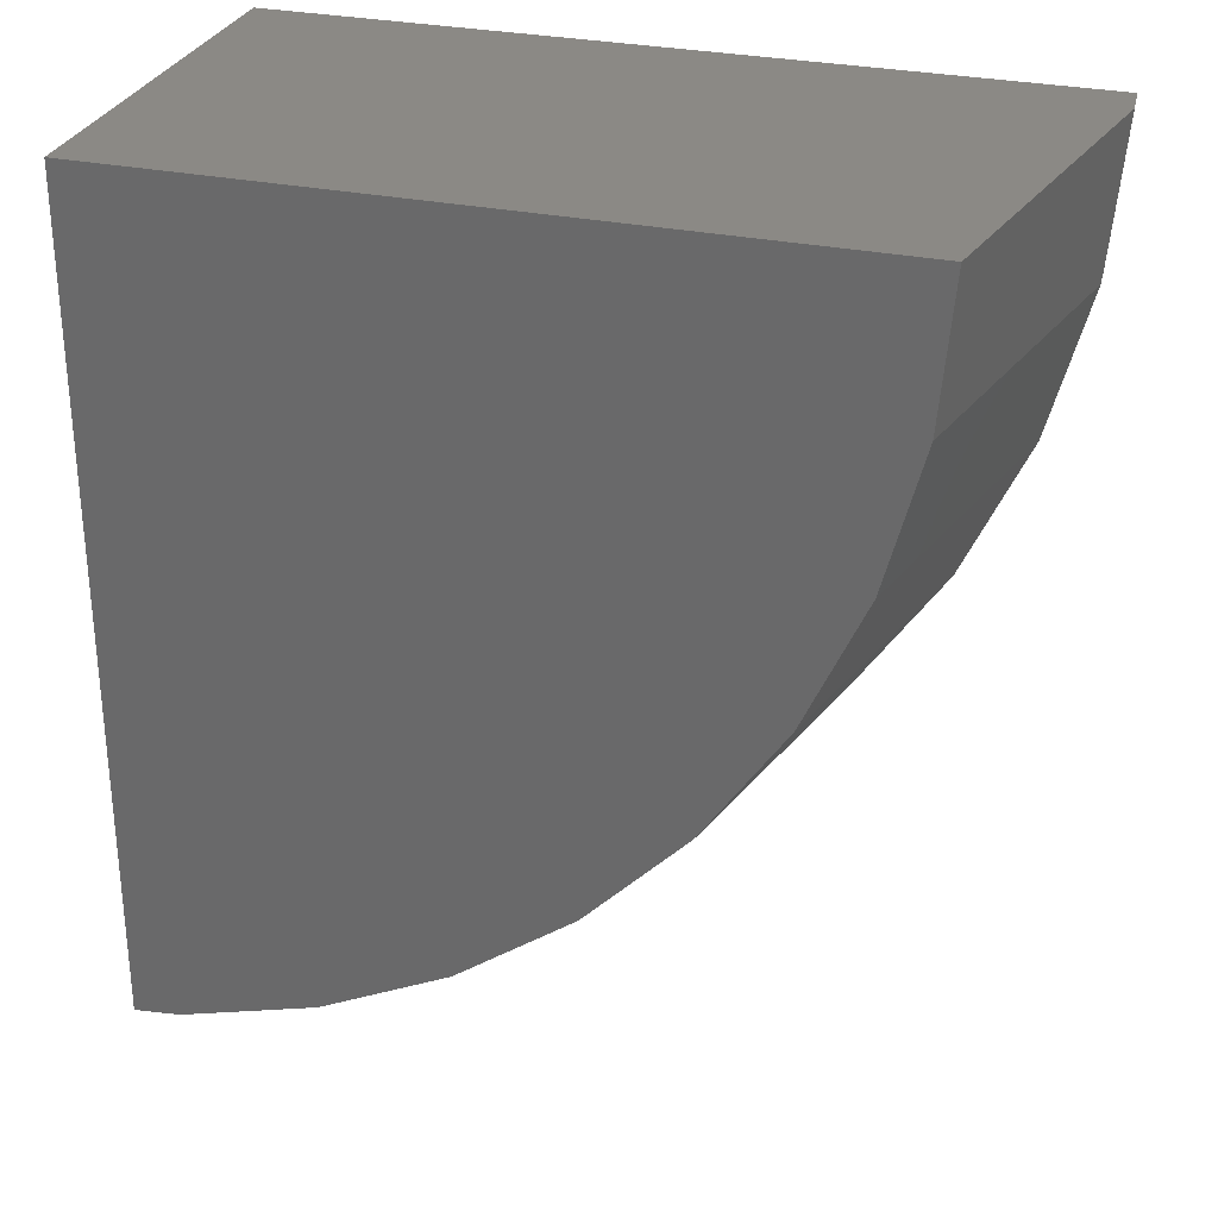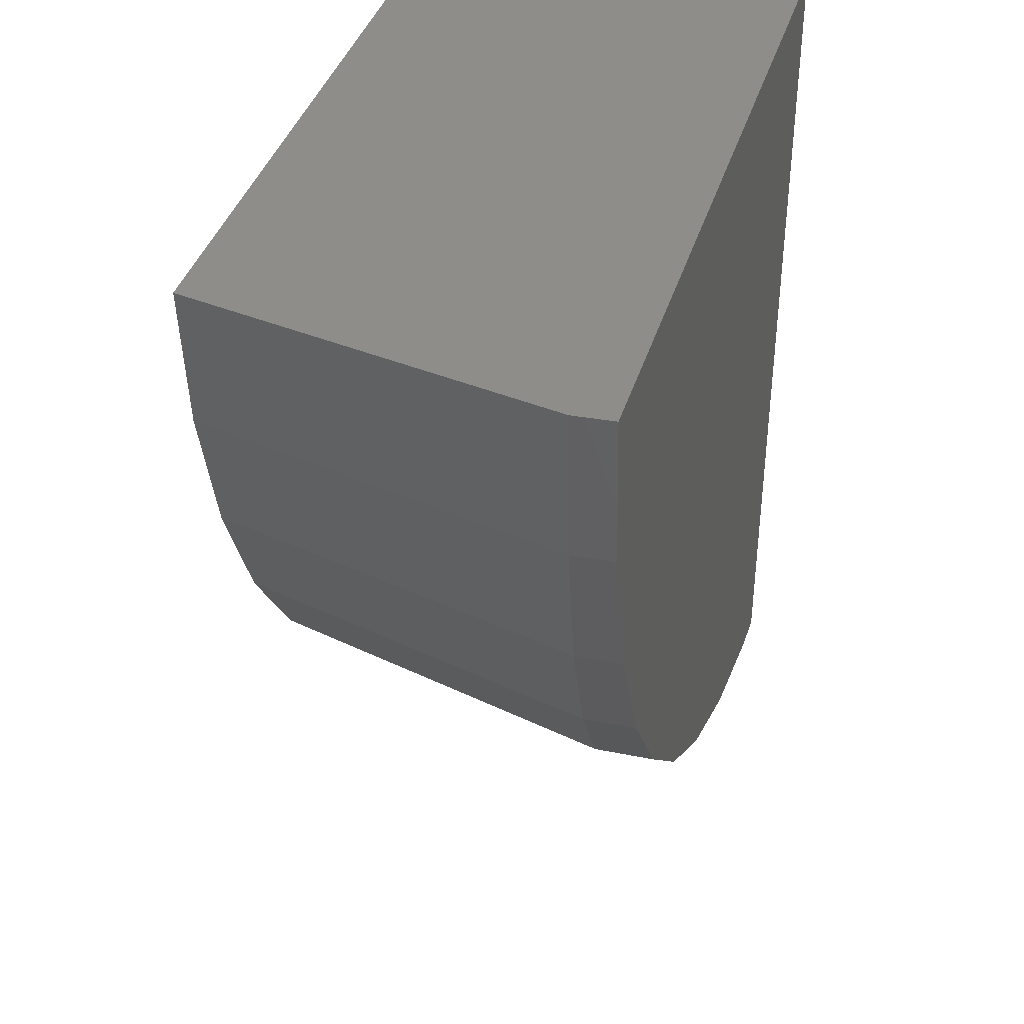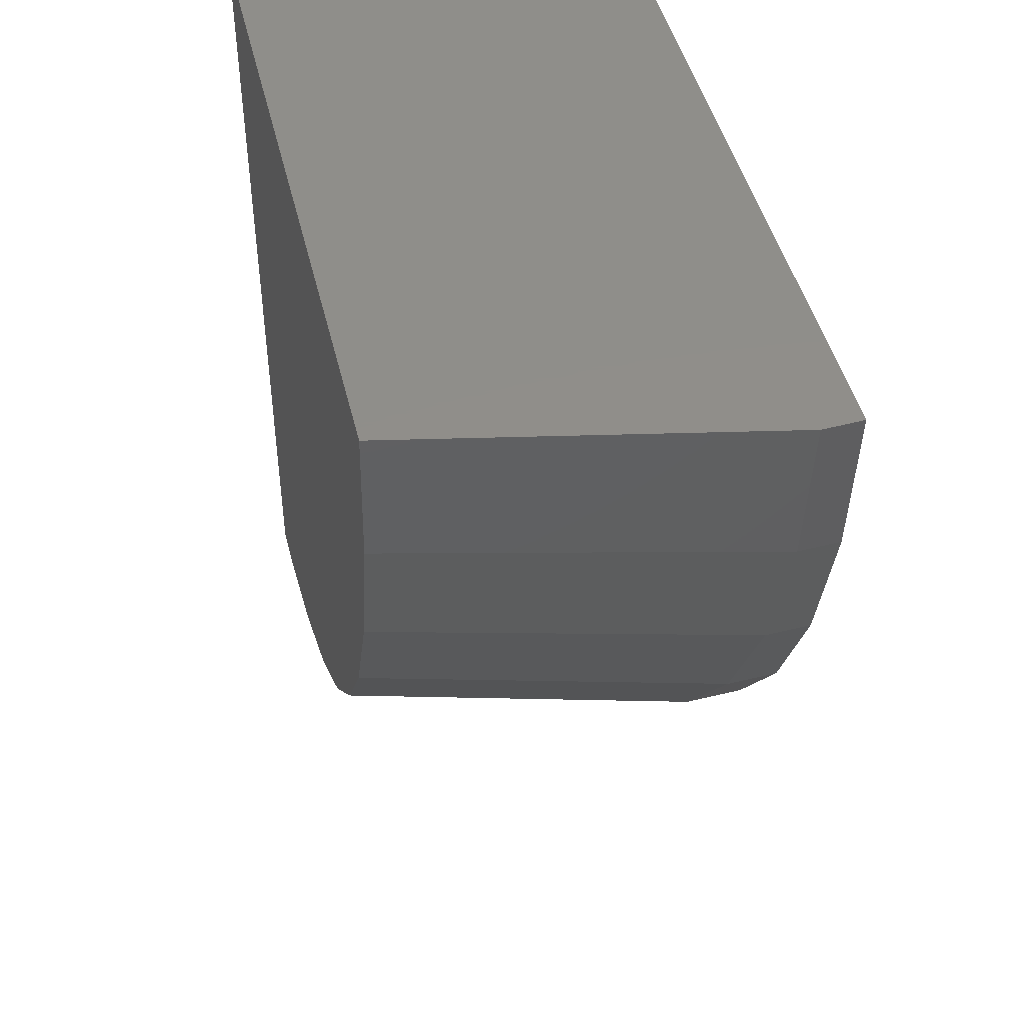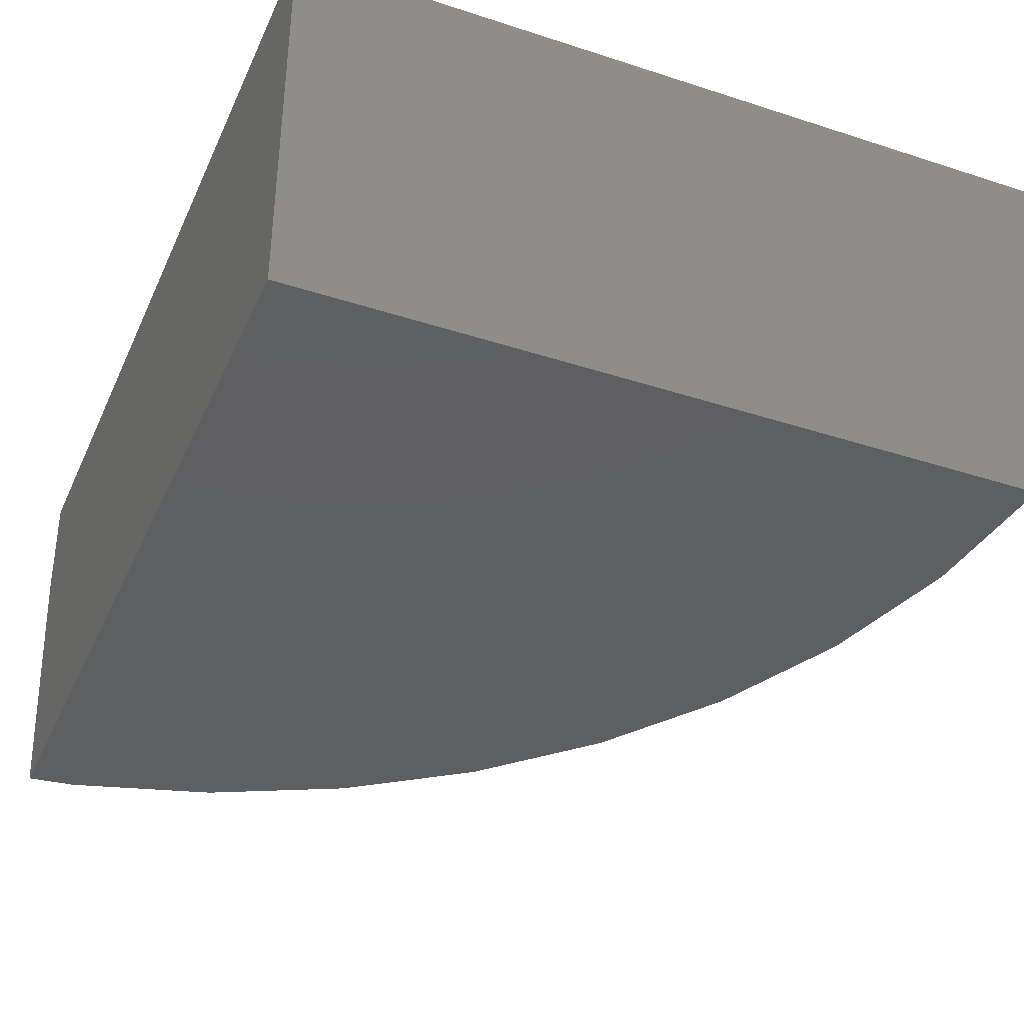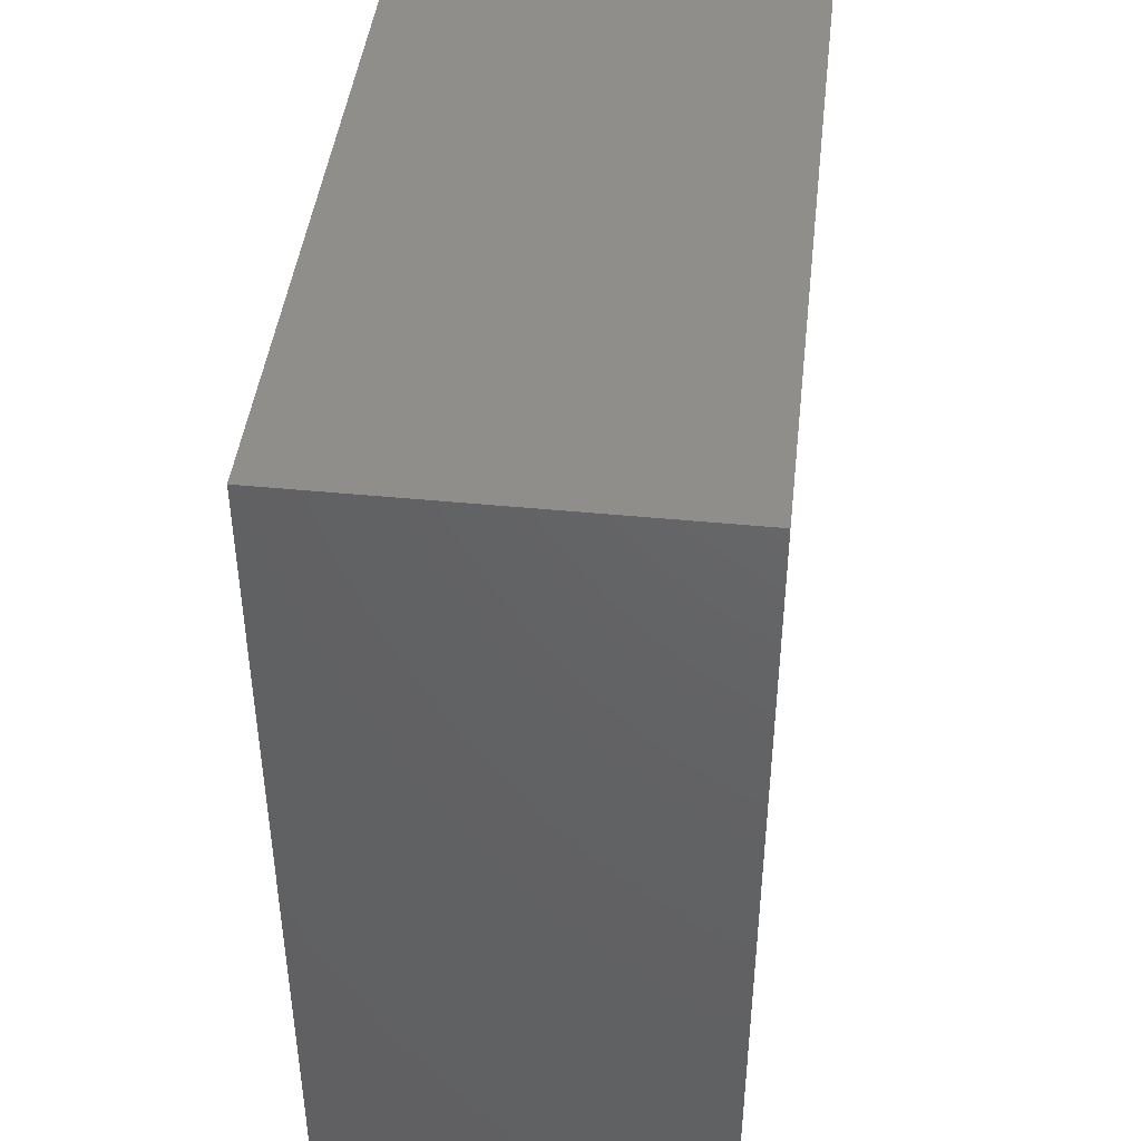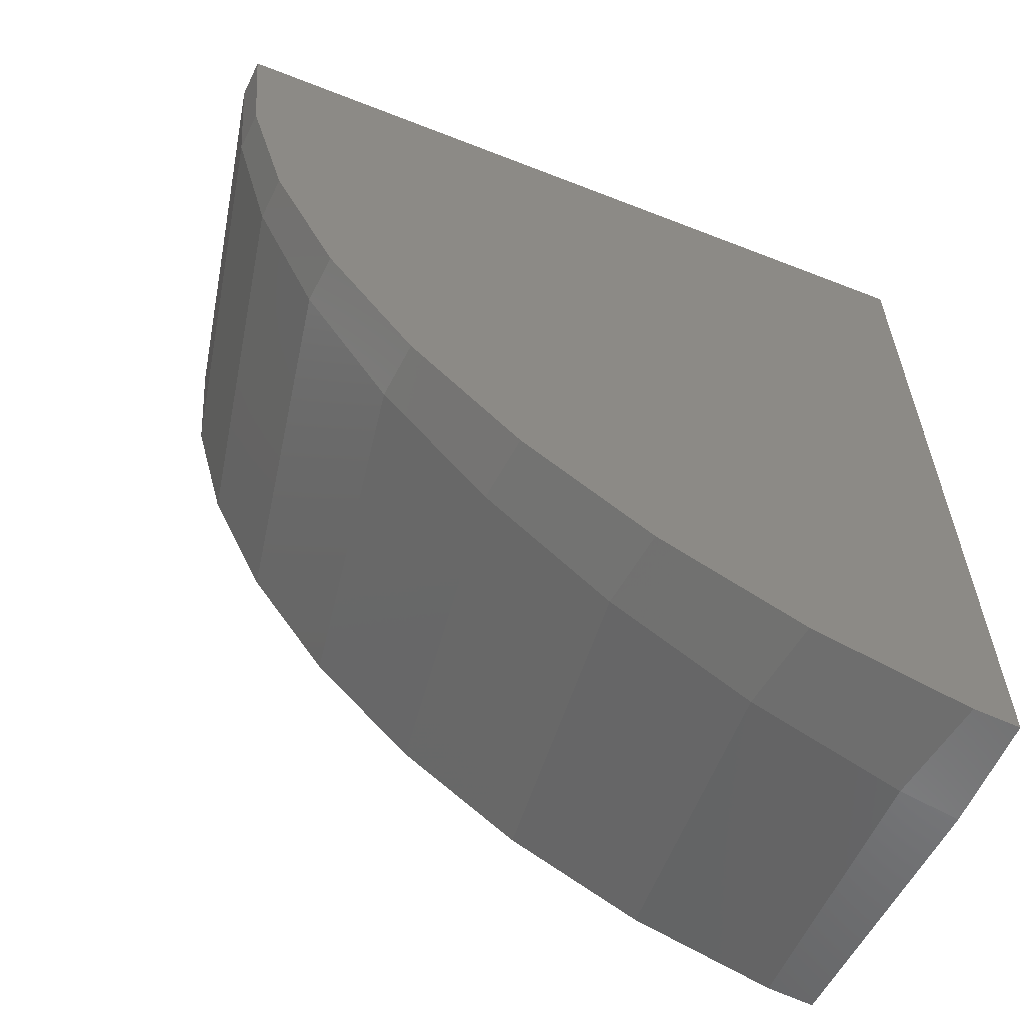
<metadata>
{"format":"stl","ext":"stl","renderer":"f3d","projection":"perspective","resolution":1024,"background":"white","views":[{"elev":29.4,"azim":17.2,"up":"+Z"},{"elev":39.2,"azim":106.3,"up":"+Z"},{"elev":45.2,"azim":76.8,"up":"+Z"},{"elev":-37.9,"azim":-22.5,"up":"+Y"},{"elev":44.1,"azim":-83.4,"up":"+Z"},{"elev":-60.1,"azim":158.1,"up":"+Z"}]}
</metadata>
<code>
# stl→obj: 49 verts, 94 faces
v 25 -150.4 0
v 39.07 -151.1 0
v 39.02 -150.4 0
v 37.79 -157.5 0
v 25 -157.5 0
v 25 -152.4 -15.66
v 25 -150.4 -15.8
v 25 -157.5 -14.69
v 39.01 -150.4 -0.1652
v 38.78 -150.4 -2.756
v 38.74 -150.4 -2.922
v 38.06 -150.4 -5.43
v 37.98 -150.4 -5.601
v 36.89 -150.4 -7.942
v 36.77 -150.4 -8.119
v 35.3 -150.4 -10.22
v 35.12 -150.4 -10.4
v 33.33 -150.4 -12.19
v 33.08 -150.4 -12.36
v 31.04 -150.4 -13.8
v 30.72 -150.4 -13.95
v 28.51 -150.4 -14.99
v 28.11 -150.4 -15.1
v 25.8 -150.4 -15.73
v 25.33 -150.4 -15.77
v 37.74 -157.5 -0.6155
v 37.57 -157.5 -2.538
v 37.41 -157.5 -3.145
v 36.93 -157.5 -5.002
v 36.66 -157.5 -5.595
v 35.87 -157.5 -7.322
v 35.49 -157.5 -7.891
v 34.44 -157.5 -9.43
v 33.92 -157.5 -9.959
v 32.66 -157.5 -11.26
v 32.02 -157.5 -11.73
v 30.59 -157.5 -12.76
v 29.81 -157.5 -13.14
v 28.29 -157.5 -13.89
v 27.39 -157.5 -14.15
v 25.82 -157.5 -14.6
v 26.07 -152.3 -15.57
v 28.72 -152 -14.86
v 31.2 -151.8 -13.69
v 33.45 -151.6 -12.11
v 35.39 -151.4 -10.16
v 36.96 -151.3 -7.905
v 38.12 -151.2 -5.407
v 38.83 -151.1 -2.745
f 1 2 3
f 2 1 4
f 4 1 5
f 6 1 7
f 8 1 6
f 1 8 5
f 9 1 3
f 10 1 9
f 11 1 10
f 12 1 11
f 13 1 12
f 14 1 13
f 15 1 14
f 16 1 15
f 17 1 16
f 18 1 17
f 19 1 18
f 20 1 19
f 21 1 20
f 22 1 21
f 23 1 22
f 24 1 23
f 25 1 24
f 1 25 7
f 5 26 4
f 5 27 26
f 5 28 27
f 5 29 28
f 5 30 29
f 5 31 30
f 5 32 31
f 5 33 32
f 5 34 33
f 5 35 34
f 5 36 35
f 5 37 36
f 5 38 37
f 5 39 38
f 5 40 39
f 5 41 40
f 41 5 8
f 6 25 42
f 25 6 7
f 24 42 25
f 6 41 8
f 41 6 42
f 42 23 43
f 23 42 24
f 22 43 23
f 42 40 41
f 40 43 39
f 43 40 42
f 43 21 44
f 21 43 22
f 20 44 21
f 43 38 39
f 38 44 37
f 44 38 43
f 44 19 45
f 19 44 20
f 18 45 19
f 44 36 37
f 44 35 36
f 35 44 45
f 45 17 46
f 17 45 18
f 16 46 17
f 45 34 35
f 34 46 33
f 46 34 45
f 46 15 47
f 15 46 16
f 14 47 15
f 46 32 33
f 32 47 31
f 47 32 46
f 47 13 48
f 13 47 14
f 12 48 13
f 47 30 31
f 30 48 29
f 48 30 47
f 48 11 49
f 11 48 12
f 10 49 11
f 48 28 29
f 28 49 27
f 49 28 48
f 49 9 2
f 9 49 10
f 3 2 9
f 49 26 27
f 26 2 4
f 2 26 49

</code>
